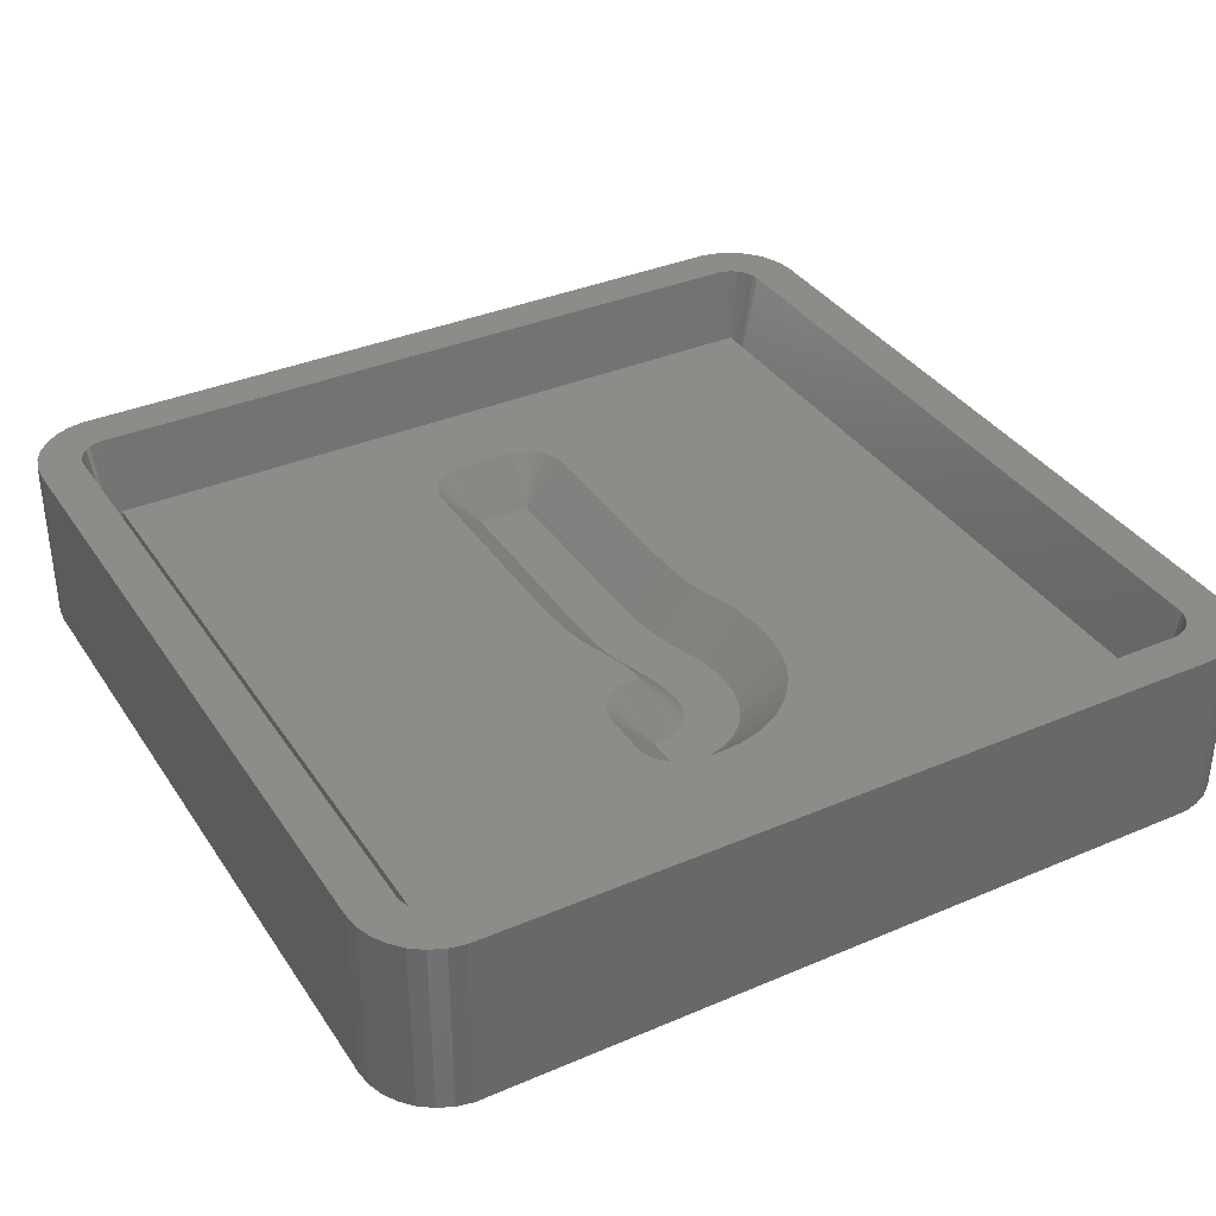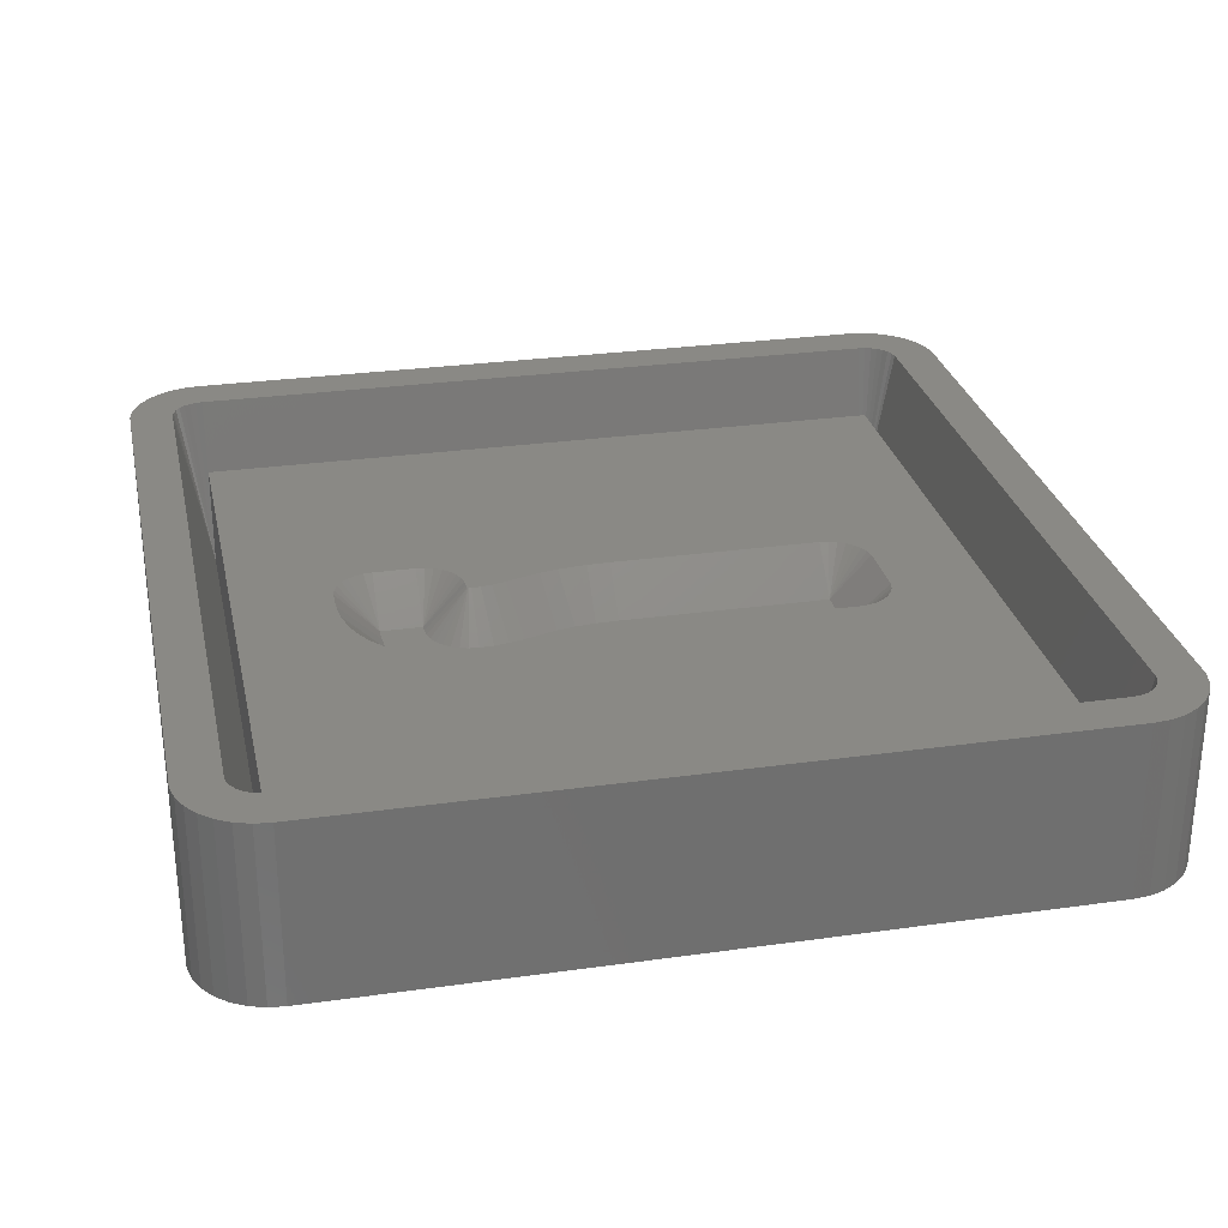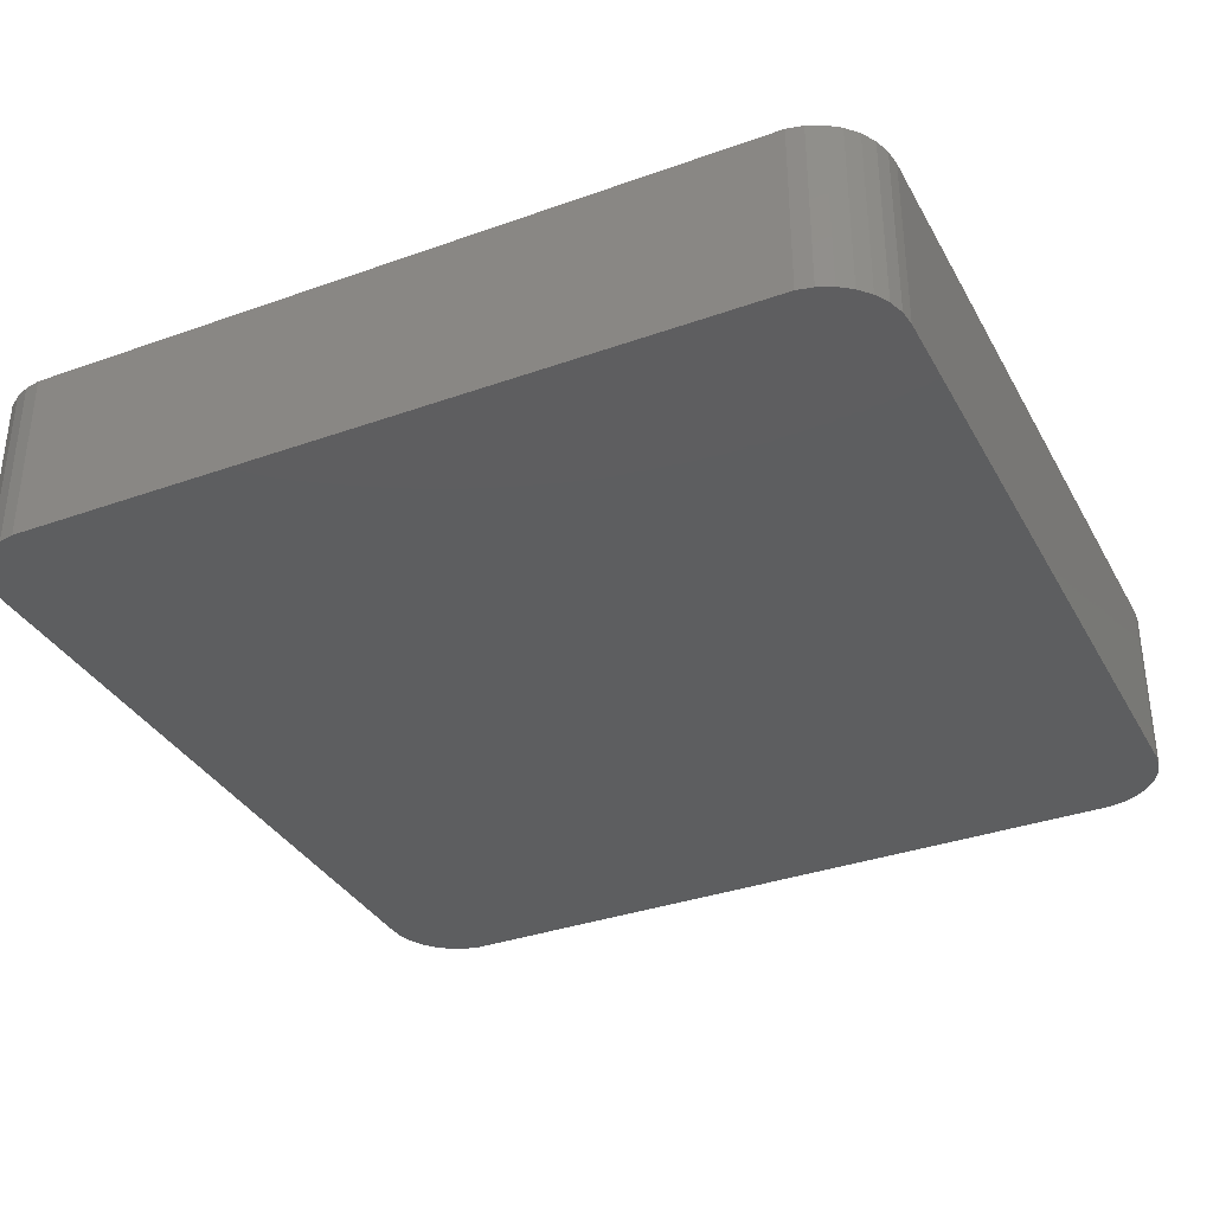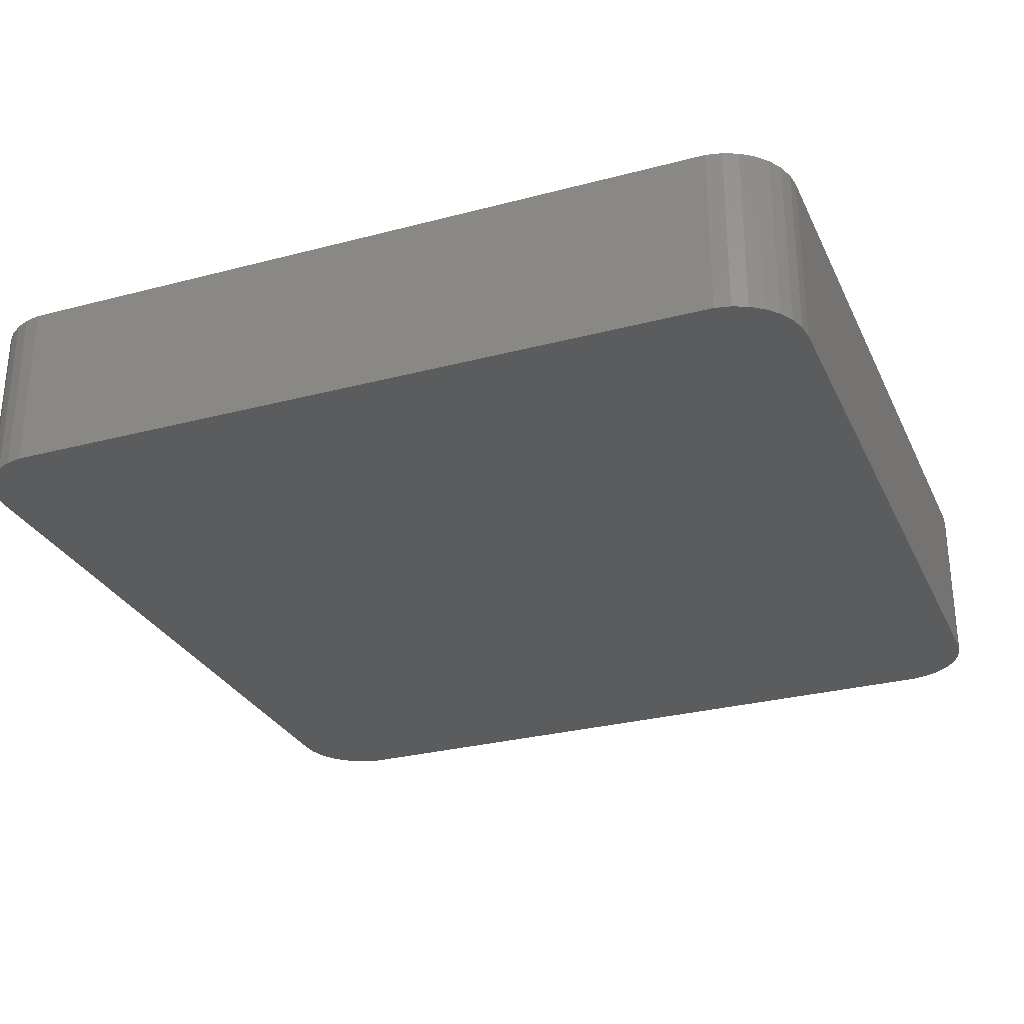
<metadata>
{"format":"stl","ext":"stl","renderer":"f3d","projection":"perspective","resolution":1024,"background":"white","views":[{"elev":35.9,"azim":150.7,"up":"+Z"},{"elev":28.2,"azim":-102.0,"up":"+Z"},{"elev":-34.8,"azim":25.5,"up":"+Z"},{"elev":-28.9,"azim":-158.5,"up":"+Z"}]}
</metadata>
<code>
# stl→obj: 299 verts, 594 faces
v -16.87 -19.98 0
v 16.87 -19.98 8.01
v -16.87 -19.98 8.01
v 16.87 -19.98 0
v -17.58 -19.83 0
v -17.58 -19.83 8.01
v 20 -16.5 8.01
v 20 16.5 0
v 20 16.5 8.01
v 20 -16.5 0
v 17.58 -19.83 8.01
v 17.58 -19.83 0
v 19.92 17.23 8.01
v 19.7 17.92 0
v 19.7 17.92 8.01
v 19.92 17.23 0
v -19.7 17.92 0
v -19.33 18.56 8.01
v -19.33 18.56 0
v -19.7 17.92 8.01
v 16.87 19.98 0
v -16.87 19.98 8.01
v 16.87 19.98 8.01
v -16.87 19.98 0
v 18.25 -19.53 0
v 18.84 -19.1 8.01
v 18.25 -19.53 8.01
v 18.84 -19.1 0
v -18.84 -19.1 0
v -18.25 -19.53 8.01
v -18.84 -19.1 8.01
v -18.25 -19.53 0
v -20 -16.5 0
v -20 16.5 8.01
v -20 16.5 0
v -20 -16.5 8.01
v -17.58 19.83 0
v -18.25 19.53 8.01
v -17.58 19.83 8.01
v -18.25 19.53 0
v 18.84 19.1 0
v 18.25 19.53 8.01
v 18.84 19.1 8.01
v 18.25 19.53 0
v 19.7 -17.92 8.01
v 19.92 -17.23 0
v 19.92 -17.23 8.01
v 19.7 -17.92 0
v -19.92 17.23 8.01
v -19.92 17.23 0
v 17.99 16.5 8.01
v 17.96 16.81 8.01
v 17.99 -16.5 8.01
v 17.86 17.11 8.01
v 19.33 18.56 8.01
v 17.71 17.38 8.01
v 17.96 -16.81 8.01
v 17.5 17.61 8.01
v 17.86 -17.11 8.01
v 17.25 17.79 8.01
v 17.58 19.83 8.01
v 16.96 17.92 8.01
v 16.66 17.98 8.01
v -16.66 17.98 8.01
v -16.96 17.92 8.01
v -17.25 17.79 8.01
v -17.5 17.61 8.01
v -18.84 19.1 8.01
v -17.71 17.38 8.01
v -17.86 17.11 8.01
v 19.33 -18.56 8.01
v 17.71 -17.38 8.01
v 17.5 -17.61 8.01
v 17.25 -17.79 8.01
v 16.96 -17.92 8.01
v 16.66 -17.98 8.01
v -16.66 -17.98 8.01
v -16.96 -17.92 8.01
v -17.25 -17.79 8.01
v -17.5 -17.61 8.01
v -17.71 -17.38 8.01
v -19.33 -18.56 8.01
v -17.86 -17.11 8.01
v -19.7 -17.92 8.01
v -17.96 -16.81 8.01
v -19.92 -17.23 8.01
v -17.99 -16.5 8.01
v -17.99 16.5 8.01
v -17.96 16.81 8.01
v -18.84 19.1 0
v 17.58 19.83 0
v 19.33 18.56 0
v 19.33 -18.56 0
v -19.92 -17.23 0
v -19.33 -18.56 0
v -19.7 -17.92 0
v -16.52 16.5 0.1342
v -16.52 -16.5 0.1342
v 16.52 16.51 0.1469
v 16.52 16.51 0.1372
v -16.51 -16.52 0.1411
v -16.5 -16.52 0.1349
v 16.51 -16.52 0.1549
v 16.51 -16.52 0.1411
v 16.51 16.52 0.1411
v 16.5 16.52 0.1349
v -16.52 -16.52 0.1658
v -16.52 -16.51 0.1469
v 16.5 -16.52 0.1349
v 16.52 -16.5 0.1342
v 16.52 16.5 0.1342
v 16.52 16.52 0.1805
v 16.51 16.52 0.1549
v -16.52 -16.52 0.1805
v -16.51 -16.52 0.1549
v -16.52 -16.51 0.1372
v -16.5 16.52 0.1349
v 16.52 -16.51 0.1372
v -16.52 -16.52 0.1905
v -16.52 16.52 0.1658
v -16.52 16.52 0.1905
v -16.52 16.52 0.1805
v 16.52 -16.51 0.1469
v 16.52 16.52 0.1658
v 16.52 -16.52 0.1805
v -16.51 16.52 0.1549
v -16.51 16.52 0.1411
v 16.52 -16.52 0.1658
v 16.52 16.52 0.1905
v 16.52 -16.52 0.1905
v -16.52 16.51 0.1469
v -16.52 16.51 0.1372
v 0.01123 6.018 3
v 1.969 6.11 4.95
v 0.04854 6.468 3
v 1.961 6.018 4.95
v 2.4 10.1 3
v 2.067 8.157 3
v 2.4 8.157 3
v 1.678 10.1 3
v 1.653 8.12 3
v 0.7816 10.03 3
v 1.272 8.008 3
v -0.01962 9.806 3
v 0.9234 7.821 3
v -0.7255 9.437 3
v 0.6082 7.559 3
v -1.336 8.92 3
v -1.828 8.288 3
v 0.347 7.239 3
v -1.294 -0.4817 3
v 1.178 -0.4817 3
v 1.175 -0.3767 3
v -1.302 -0.3767 3
v 1.144 0.5787 3
v -1.419 0.8652 3
v 1.112 0.8652 3
v 1.046 1.481 3
v -1.495 1.481 3
v 1.039 1.539 3
v 0.9389 2.035 3
v 0.8656 2.398 3
v -1.597 2.035 3
v 0.8235 2.529 3
v 0.6845 2.962 3
v -1.724 2.529 3
v 0.6222 3.156 3
v 0.3551 3.929 3
v -2.142 3.712 3
v 0.1641 4.664 3
v -2.355 4.664 3
v 0.04947 5.36 3
v -1.892 8.157 3
v 0.1605 6.875 3
v -1.91 8.12 3
v 1.178 -10.26 3
v -1.294 -10.26 3
v -1.965 8.008 3
v -2.057 7.821 3
v -1.878 2.962 3
v -2.182 7.559 3
v -2.266 7.239 3
v -2.02 3.337 3
v -2.414 6.468 3
v -2.362 6.875 3
v -2.179 7.57 3
v -2.2 3.929 3
v -2.322 4.462 3
v -2.242 4.087 3
v -2.45 6.018 3
v -2.461 5.879 3
v -2.39 6.767 3
v -2.383 4.832 3
v -2.426 5.191 3
v -2.439 5.36 3
v -2.452 5.54 3
v -4.4 6.018 4.95
v -4.364 6.468 4.95
v -4.34 6.767 4.95
v -4.269 7.281 4.95
v -4.298 7.173 4.95
v 1.984 6.163 4.95
v -4.411 5.879 4.95
v -4.389 5.36 4.95
v -4.402 5.54 4.95
v 1.986 5.587 4.95
v -4.174 7.644 4.95
v 1.986 6.168 4.95
v -3.838 8.614 4.95
v -3.961 8.363 4.95
v -4.087 7.975 4.95
v -4.09 7.965 4.95
v 2.013 6.198 4.946
v 1.993 6.176 4.95
v 2.015 6.195 4.95
v -4.29 4.427 4.95
v -4.262 4.258 4.95
v -4.334 4.786 4.95
v -4.376 5.191 4.95
v 2.071 5.069 4.95
v 2.238 4.428 4.95
v -4.107 3.524 4.95
v -4.15 3.682 4.95
v -4.229 4.057 4.95
v -3.802 2.544 4.95
v -3.928 2.932 4.95
v 2.404 3.949 4.95
v -3.659 2.169 4.95
v -4.049 3.307 4.95
v 2.53 3.562 4.95
v 2.592 3.368 4.95
v -3.601 2.004 4.95
v 2.731 2.935 4.95
v -3.504 1.63 4.95
v 2.846 2.441 4.95
v 2.773 2.803 4.95
v -3.402 1.075 4.95
v 2.947 1.944 4.95
v 2.953 1.886 4.95
v -3.345 0.6103 4.95
v 3.02 1.271 4.95
v -3.252 -0.3767 4.95
v 3.094 0.5787 4.95
v 3.125 -0.3767 4.95
v 3.051 0.9841 4.95
v -3.244 -0.4817 4.95
v 3.128 -0.4817 4.95
v -3.244 -10.26 4.95
v -3.201 -10.67 4.95
v -1.498 -12.2 4.95
v 1.382 -12.2 4.95
v 3.086 -10.67 4.95
v 3.128 -10.26 4.95
v -1.896 -12.11 4.95
v -2.269 -11.95 4.95
v 2.483 -11.71 4.95
v 2.756 -11.41 4.95
v -2.871 -11.41 4.95
v -3.075 -11.05 4.95
v -2.599 -11.71 4.95
v 2.96 -11.05 4.95
v 1.781 -12.11 4.95
v 2.153 -11.95 4.95
v -3.746 8.801 4.95
v -2.641 10.37 4.95
v -2.913 10.07 4.95
v 3.978 11.25 4.95
v 3.705 11.55 4.95
v 4.182 7.364 4.95
v 4.308 7.752 4.95
v 3.003 11.96 4.95
v 2.604 12.04 4.95
v 2.604 6.218 4.95
v 3.003 6.303 4.95
v 4.35 8.157 4.95
v 4.35 10.1 4.95
v 3.978 7.011 4.95
v 3.375 11.79 4.95
v -0.6222 11.66 4.95
v -0.9946 11.49 4.95
v 2.271 6.218 4.95
v 3.375 6.468 4.95
v 3.705 6.708 4.95
v 4.308 10.51 4.95
v 1.474 12.04 4.95
v -1.7 11.13 4.95
v 4.182 10.89 4.95
v -3.406 9.434 4.95
v -3.609 9.081 4.95
v 0.5778 11.97 4.95
v 0.179 11.88 4.95
v -2.03 10.89 4.95
v -3.673 8.95 4.95
v -3.692 8.913 4.95
v 2.016 6.195 4.95
v 16.52 16.52 4.95
v 16.52 -16.52 4.95
v -16.52 16.52 4.95
v -16.52 -16.52 4.95
f 1 2 3
f 2 1 4
f 5 3 6
f 3 5 1
f 7 8 9
f 8 7 10
f 4 11 2
f 11 4 12
f 13 14 15
f 14 13 16
f 17 18 19
f 18 17 20
f 21 22 23
f 22 21 24
f 25 26 27
f 26 25 28
f 29 30 31
f 30 29 32
f 33 34 35
f 34 33 36
f 37 38 39
f 38 37 40
f 41 42 43
f 42 41 44
f 45 46 47
f 46 45 48
f 47 10 7
f 10 47 46
f 12 27 11
f 27 12 25
f 32 6 30
f 6 32 5
f 35 49 50
f 49 35 34
f 51 9 13
f 9 51 7
f 52 13 15
f 53 7 51
f 54 15 55
f 7 53 47
f 56 55 43
f 57 47 53
f 58 43 42
f 47 57 45
f 59 45 57
f 13 52 51
f 15 54 52
f 55 56 54
f 60 42 61
f 43 58 56
f 42 60 58
f 61 62 60
f 23 62 61
f 23 63 62
f 23 64 63
f 22 64 23
f 22 65 64
f 39 65 22
f 65 39 66
f 38 66 39
f 66 38 67
f 68 67 38
f 67 68 69
f 20 70 18
f 69 18 70
f 18 69 68
f 45 59 71
f 72 71 59
f 71 72 26
f 73 26 72
f 26 73 27
f 74 27 73
f 27 74 11
f 75 11 74
f 75 2 11
f 76 2 75
f 77 2 76
f 77 3 2
f 78 3 77
f 6 78 79
f 30 79 80
f 78 6 3
f 31 80 81
f 82 81 83
f 84 83 85
f 79 30 6
f 86 85 87
f 88 34 87
f 70 20 89
f 36 87 34
f 49 89 20
f 86 87 36
f 89 49 88
f 80 31 30
f 88 49 34
f 81 82 31
f 83 84 82
f 85 86 84
f 19 68 90
f 68 19 18
f 24 39 22
f 39 24 37
f 40 68 38
f 68 40 90
f 91 23 61
f 23 91 21
f 55 41 43
f 41 55 92
f 15 92 55
f 92 15 14
f 9 16 13
f 16 9 8
f 71 48 45
f 48 71 93
f 26 93 71
f 93 26 28
f 94 36 33
f 36 94 86
f 95 84 96
f 84 95 82
f 4 10 46
f 33 10 4
f 4 46 48
f 10 33 8
f 4 48 93
f 8 21 16
f 4 93 28
f 16 21 14
f 4 28 25
f 14 21 92
f 4 25 12
f 92 21 41
f 41 21 44
f 44 21 91
f 33 4 1
f 35 8 33
f 33 1 5
f 8 35 21
f 33 5 32
f 21 35 24
f 33 32 29
f 24 35 37
f 33 29 95
f 37 35 40
f 33 95 96
f 40 35 90
f 33 96 94
f 90 35 19
f 19 35 17
f 17 35 50
f 29 82 95
f 82 29 31
f 50 20 17
f 20 50 49
f 44 61 42
f 61 44 91
f 96 86 94
f 86 96 84
f 87 97 88
f 97 87 98
f 99 52 54
f 52 99 100
f 77 101 78
f 101 77 102
f 103 75 74
f 75 103 104
f 63 105 62
f 105 63 106
f 83 107 108
f 107 83 81
f 109 77 76
f 77 109 102
f 110 51 111
f 51 110 53
f 60 112 58
f 112 60 113
f 79 114 80
f 114 79 115
f 87 116 98
f 116 87 85
f 117 63 64
f 63 117 106
f 118 53 110
f 53 118 57
f 51 100 111
f 100 51 52
f 62 113 60
f 113 62 105
f 78 115 79
f 115 78 101
f 81 119 107
f 80 119 81
f 119 80 114
f 85 108 116
f 108 85 83
f 69 120 121
f 121 67 69
f 67 121 122
f 123 57 118
f 57 123 59
f 124 54 56
f 54 124 99
f 125 74 73
f 74 125 103
f 126 65 66
f 65 126 127
f 128 59 123
f 59 128 72
f 129 58 112
f 58 129 56
f 56 129 124
f 104 76 75
f 76 104 109
f 73 130 125
f 130 73 72
f 128 130 72
f 70 120 69
f 120 70 131
f 122 66 67
f 66 122 126
f 127 64 65
f 64 127 117
f 89 131 70
f 131 89 132
f 88 132 89
f 132 88 97
f 133 134 135
f 134 133 136
f 137 138 139
f 140 138 137
f 140 141 138
f 142 141 140
f 141 142 143
f 144 143 142
f 143 144 145
f 146 145 144
f 145 146 147
f 148 147 146
f 149 150 148
f 147 148 150
f 151 152 153
f 154 153 155
f 156 155 157
f 156 157 158
f 159 158 160
f 159 160 161
f 159 161 162
f 163 162 164
f 163 164 165
f 166 165 167
f 166 167 168
f 169 168 170
f 171 170 172
f 173 150 149
f 150 173 174
f 175 174 173
f 153 154 151
f 176 151 177
f 152 151 176
f 178 174 175
f 155 156 154
f 158 159 156
f 162 163 159
f 165 166 163
f 179 174 178
f 168 180 166
f 181 174 179
f 182 174 181
f 174 182 135
f 168 183 180
f 184 135 185
f 168 169 183
f 181 179 186
f 185 135 182
f 170 187 169
f 170 188 189
f 135 184 133
f 170 189 187
f 170 171 188
f 190 133 184
f 191 133 190
f 184 185 192
f 172 193 171
f 172 194 193
f 172 195 194
f 196 133 191
f 172 196 195
f 133 196 172
f 197 184 198
f 184 197 190
f 199 184 192
f 184 199 198
f 200 192 185
f 192 200 201
f 192 201 199
f 135 202 174
f 202 135 134
f 203 190 197
f 190 203 191
f 204 196 205
f 196 204 195
f 205 191 203
f 191 205 196
f 133 206 136
f 206 133 172
f 207 185 182
f 185 207 200
f 150 202 208
f 202 150 174
f 209 186 179
f 186 209 210
f 211 181 186
f 181 211 212
f 186 210 211
f 213 214 215
f 147 213 145
f 213 147 214
f 216 171 193
f 171 216 217
f 218 193 194
f 193 218 216
f 219 195 204
f 195 219 194
f 206 170 220
f 170 206 172
f 218 194 219
f 220 168 221
f 168 220 170
f 189 222 187
f 222 189 223
f 188 223 189
f 223 188 224
f 217 188 171
f 188 217 224
f 225 183 226
f 168 227 221
f 227 168 167
f 225 180 183
f 180 225 228
f 169 226 183
f 226 169 229
f 230 165 231
f 165 230 167
f 230 227 167
f 187 229 169
f 229 187 222
f 228 166 180
f 166 228 232
f 231 164 233
f 164 231 165
f 166 234 163
f 234 166 232
f 162 235 236
f 235 162 161
f 233 162 236
f 162 233 164
f 234 159 163
f 159 234 237
f 161 238 235
f 238 161 160
f 160 239 238
f 239 160 158
f 237 156 159
f 156 237 240
f 158 241 239
f 241 158 157
f 154 240 242
f 240 154 156
f 153 243 155
f 243 153 244
f 243 245 155
f 157 245 241
f 245 157 155
f 154 246 151
f 246 154 242
f 152 244 153
f 244 152 247
f 248 151 246
f 151 248 177
f 249 177 248
f 176 250 251
f 250 176 177
f 252 253 176
f 176 247 152
f 247 176 253
f 250 177 254
f 254 177 255
f 256 257 176
f 258 177 259
f 255 177 260
f 261 252 176
f 262 263 176
f 257 261 176
f 263 256 176
f 251 262 176
f 259 177 249
f 260 177 258
f 264 179 178
f 179 264 209
f 213 143 145
f 148 265 266
f 267 268 137
f 269 270 139
f 271 272 137
f 273 274 139
f 270 275 139
f 139 276 137
f 276 139 275
f 277 269 139
f 268 278 137
f 144 279 280
f 139 281 273
f 281 139 138
f 282 283 139
f 276 284 137
f 140 272 285
f 272 140 137
f 278 271 137
f 283 277 139
f 274 282 139
f 280 146 144
f 146 280 286
f 284 287 137
f 287 267 137
f 149 288 289
f 285 142 140
f 142 285 290
f 291 144 142
f 144 291 279
f 142 290 291
f 292 148 146
f 148 292 265
f 289 173 149
f 173 289 293
f 266 149 148
f 149 266 288
f 146 286 292
f 147 208 214
f 208 147 150
f 212 182 181
f 182 212 207
f 294 178 175
f 178 294 264
f 295 213 215
f 141 213 295
f 213 141 143
f 293 175 173
f 175 293 294
f 138 295 281
f 295 138 141
f 111 129 296
f 129 111 124
f 124 111 99
f 99 111 100
f 296 110 111
f 297 110 296
f 130 110 297
f 128 110 130
f 123 110 128
f 110 123 118
f 97 121 120
f 97 120 131
f 97 131 132
f 121 97 298
f 98 298 97
f 108 98 116
f 98 108 107
f 98 107 119
f 98 119 299
f 98 299 298
f 102 299 119
f 299 102 297
f 102 119 114
f 109 297 102
f 102 114 115
f 297 109 130
f 102 115 101
f 130 109 125
f 125 109 103
f 103 109 104
f 106 296 129
f 296 106 298
f 106 129 112
f 117 298 106
f 106 112 113
f 298 117 121
f 106 113 105
f 121 117 122
f 122 117 126
f 126 117 127
f 299 246 242
f 296 244 247
f 283 243 244
f 283 245 243
f 283 241 245
f 221 282 274
f 283 239 241
f 283 238 239
f 283 235 238
f 283 236 235
f 283 233 236
f 220 274 273
f 283 231 233
f 283 230 231
f 282 227 230
f 206 273 281
f 282 221 227
f 274 220 221
f 134 281 295
f 214 295 215
f 295 214 202
f 273 206 220
f 202 214 208
f 295 202 134
f 281 134 136
f 281 136 206
f 275 296 276
f 296 284 276
f 296 287 284
f 296 267 287
f 296 268 267
f 296 278 268
f 296 271 278
f 296 272 271
f 296 285 272
f 298 285 296
f 285 298 290
f 290 298 291
f 298 293 289
f 298 264 294
f 264 298 209
f 293 298 294
f 298 212 211
f 212 298 207
f 207 298 200
f 298 198 199
f 198 298 197
f 197 298 203
f 201 298 199
f 200 298 201
f 210 298 211
f 209 298 210
f 288 298 289
f 266 298 288
f 265 298 266
f 292 298 265
f 286 298 292
f 280 298 286
f 279 298 280
f 291 298 279
f 270 296 275
f 269 296 270
f 244 296 269
f 244 269 277
f 244 277 283
f 230 283 282
f 296 247 297
f 253 297 247
f 252 297 253
f 261 297 252
f 257 297 261
f 256 297 257
f 263 297 256
f 262 297 263
f 251 297 262
f 250 297 251
f 299 250 254
f 225 242 240
f 225 240 237
f 225 237 234
f 228 234 232
f 225 234 228
f 226 242 225
f 242 226 299
f 299 226 229
f 299 229 222
f 299 222 223
f 298 223 224
f 298 224 217
f 298 217 216
f 298 216 218
f 298 218 219
f 298 219 204
f 298 204 205
f 298 205 203
f 223 298 299
f 246 299 248
f 248 299 249
f 250 299 297
f 255 299 254
f 260 299 255
f 258 299 260
f 259 299 258
f 249 299 259

</code>
